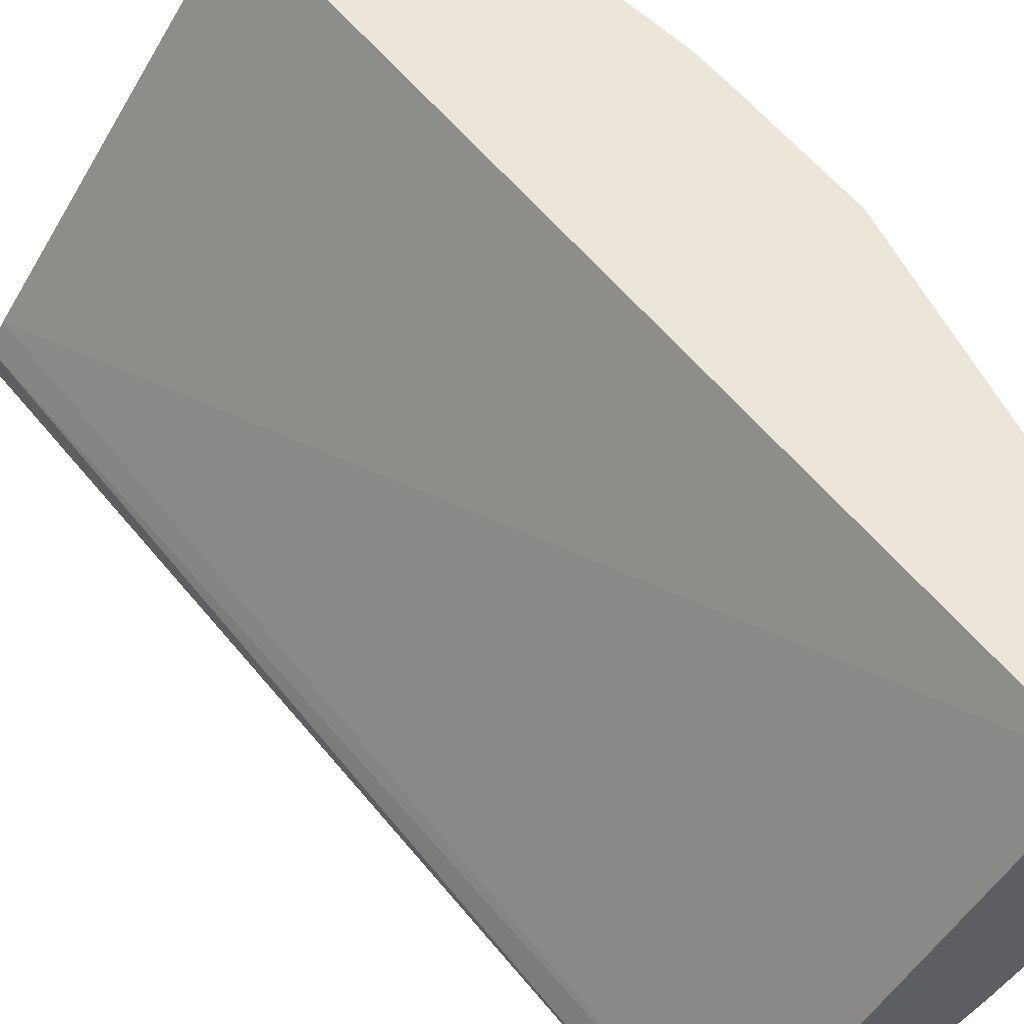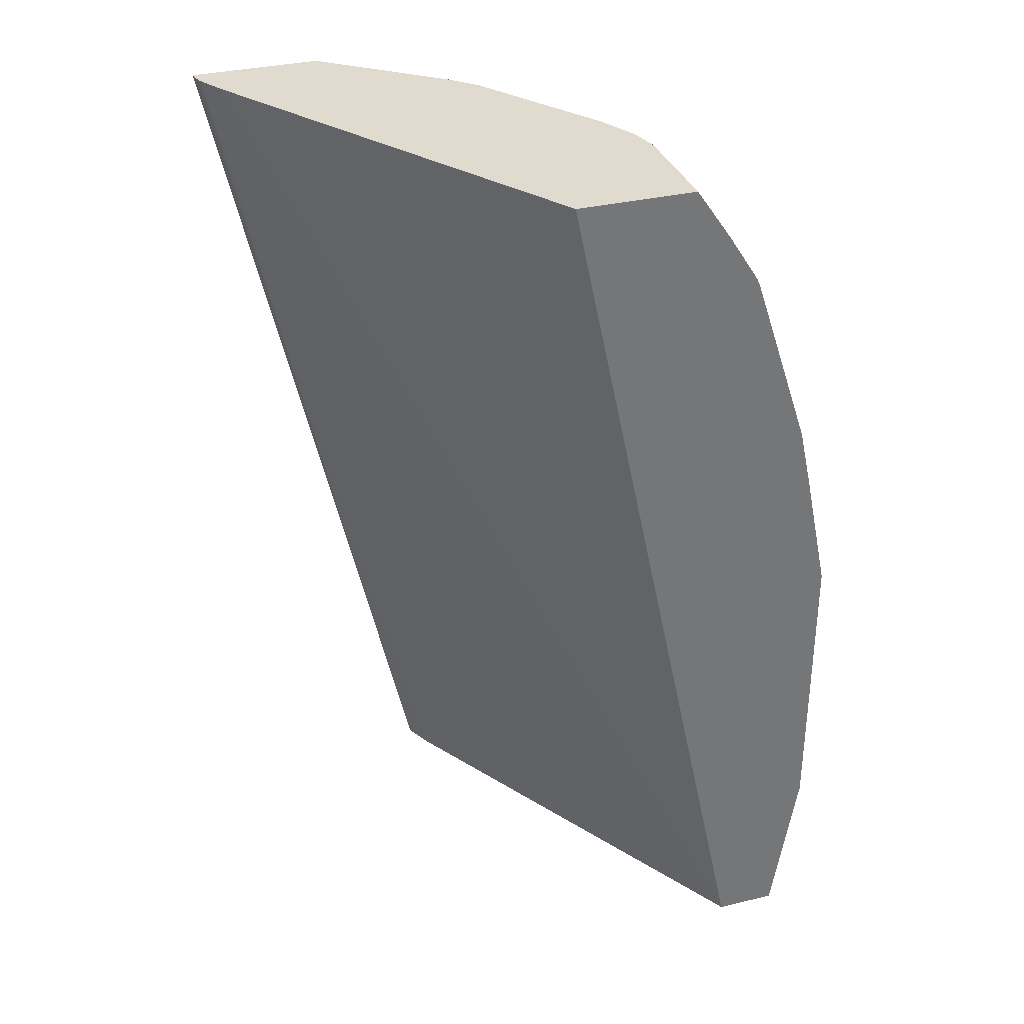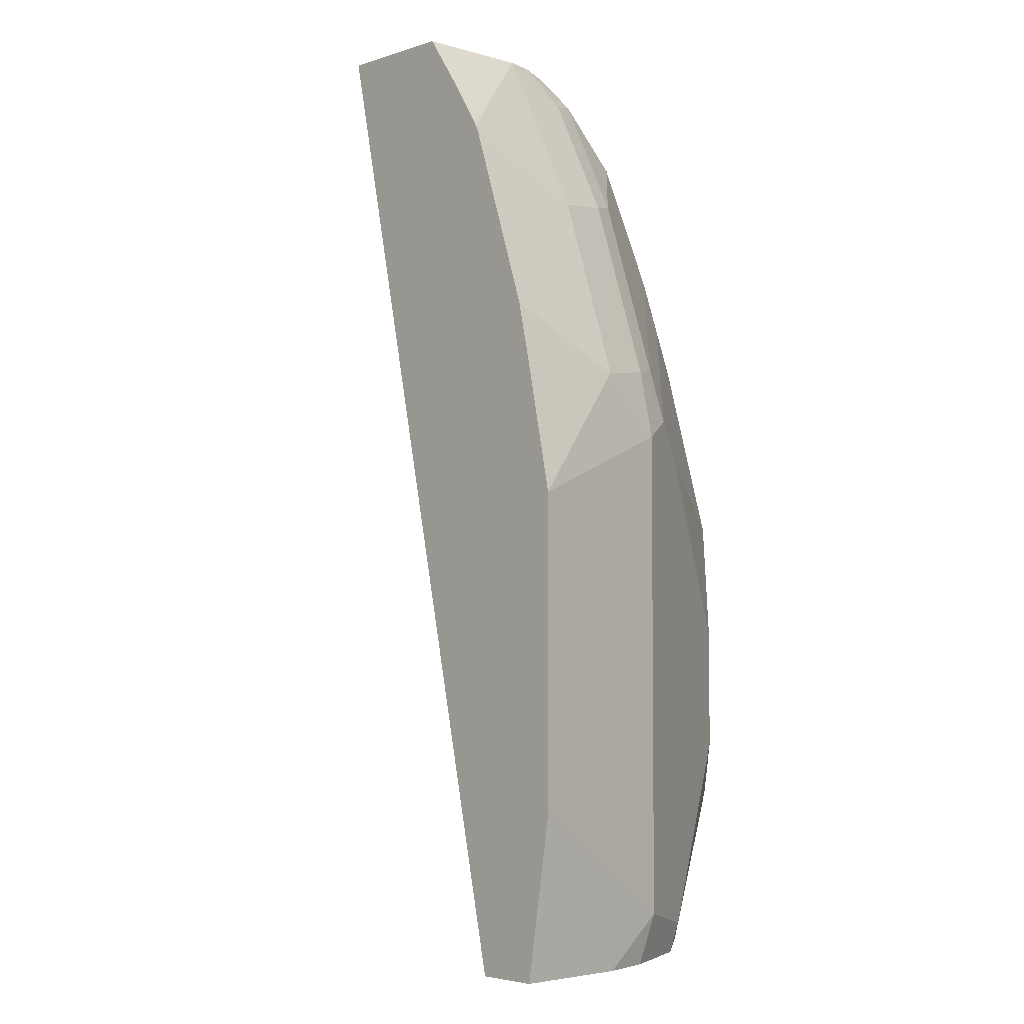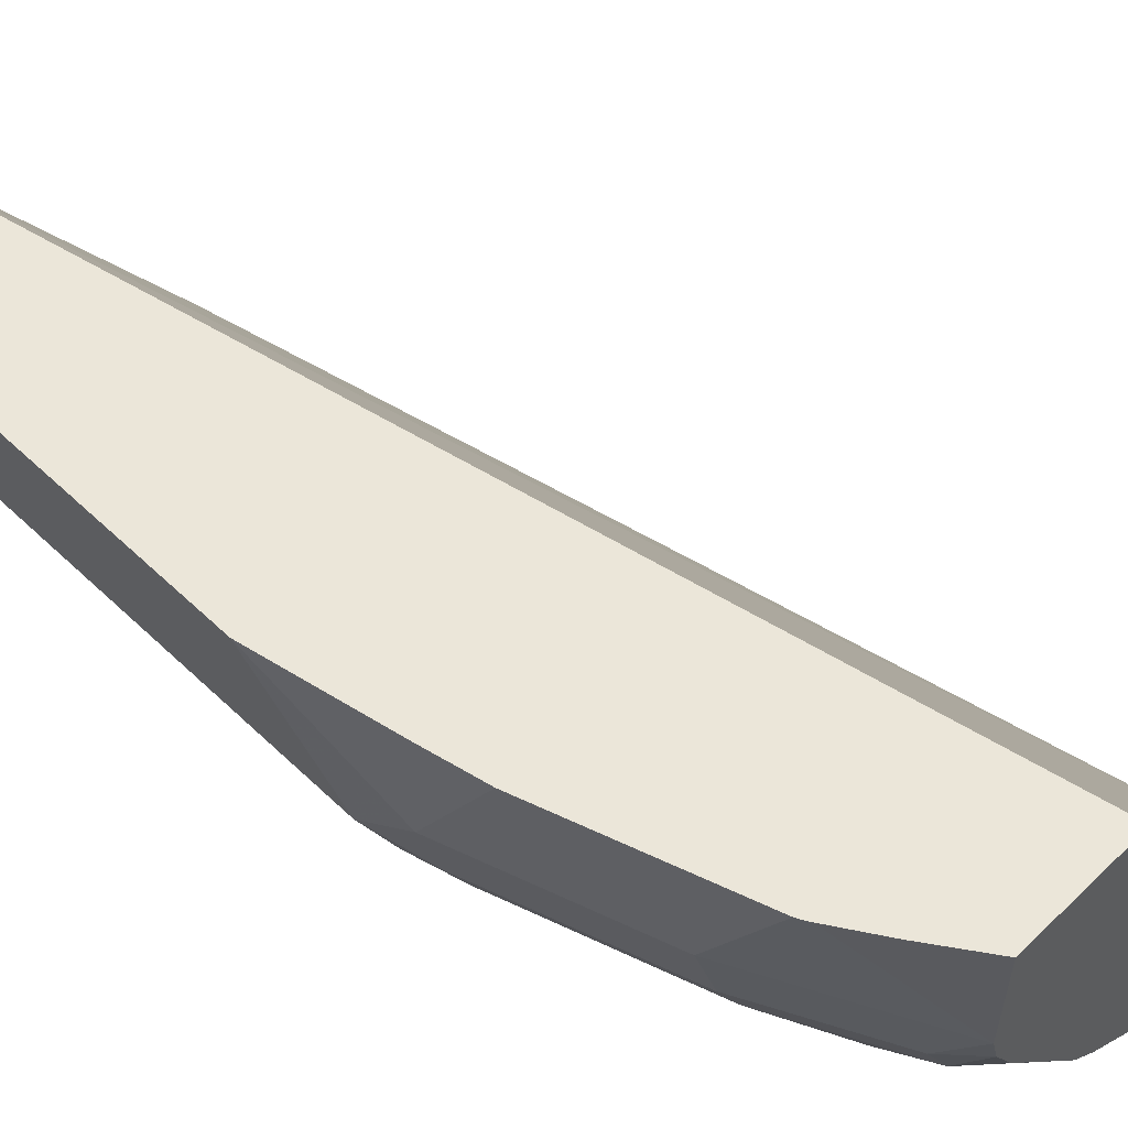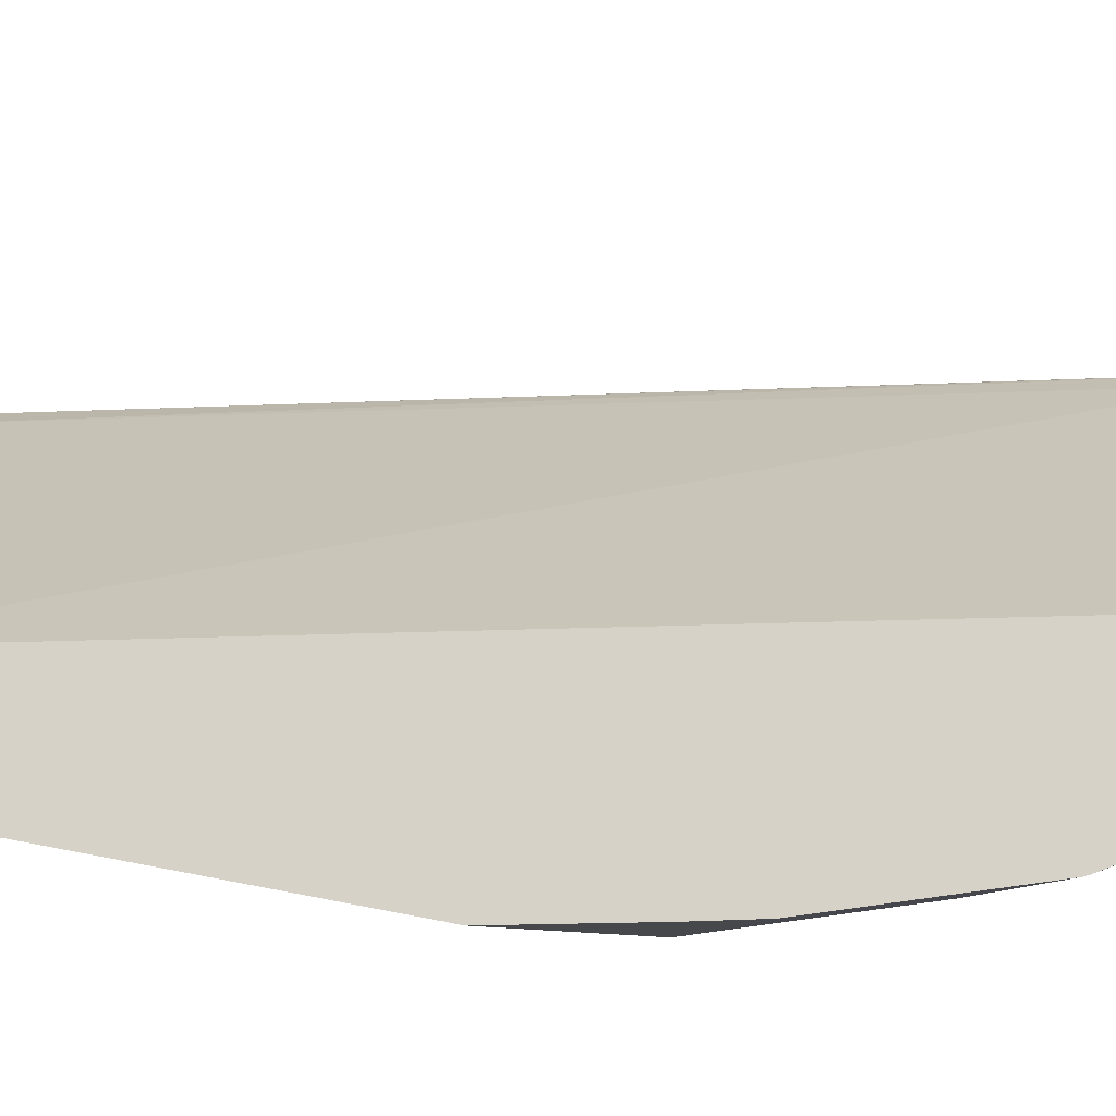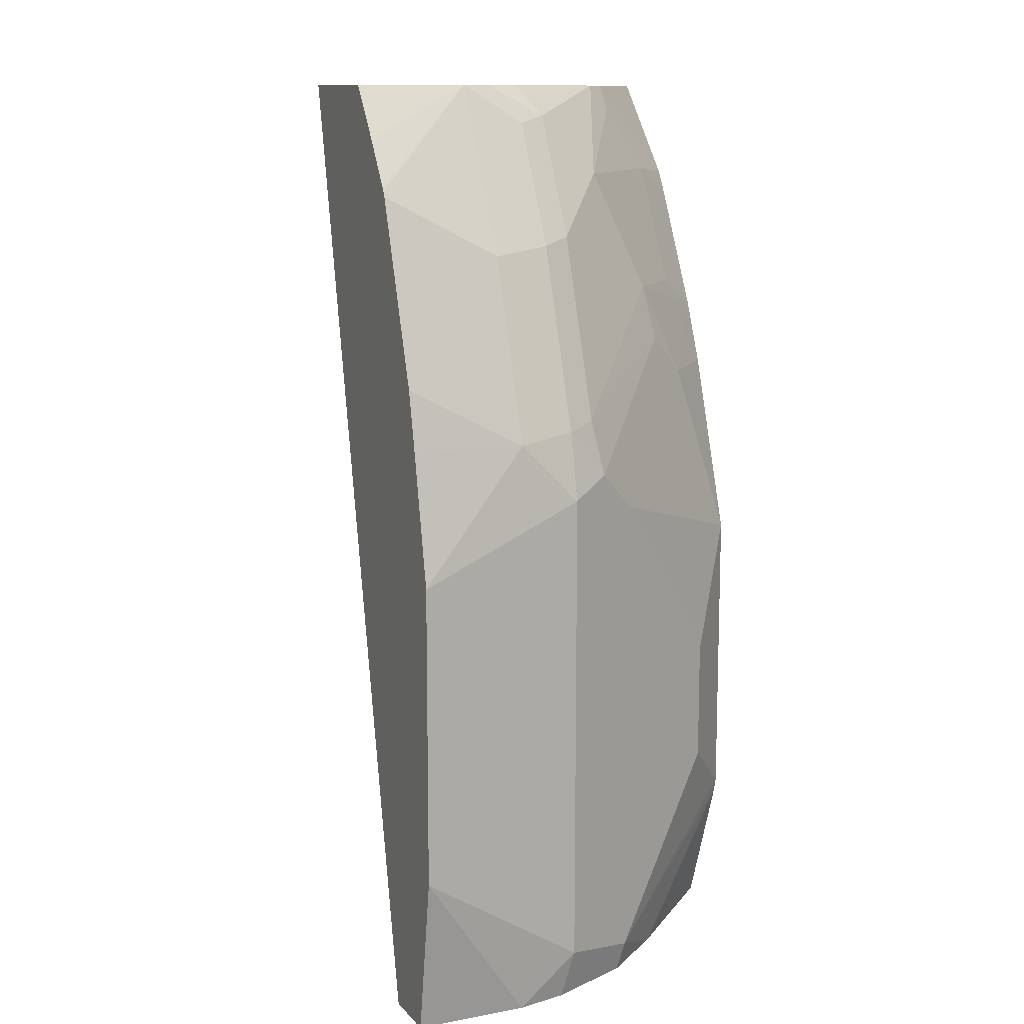
<metadata>
{"format":"obj","ext":"obj","renderer":"f3d","projection":"perspective","resolution":1024,"background":"white","views":[{"elev":56.6,"azim":154.0,"up":"+Y"},{"elev":33.6,"azim":161.8,"up":"+Z"},{"elev":-3.9,"azim":-133.2,"up":"+Z"},{"elev":56.6,"azim":-45.2,"up":"+Y"},{"elev":78.5,"azim":-79.3,"up":"+Y"},{"elev":11.7,"azim":-114.2,"up":"+Z"}]}
</metadata>
<code>
v -0.2067 -0.6369 0.1999
v -0.2072 -0.6344 0.1999
v -0.2474 -0.6369 0.1999
v -0.2712 -0.6369 -0.08976
v -0.2081 -0.6314 0.1999
v -0.2843 -0.6075 0.1999
v -0.2731 -0.6369 0.1699
v -0.3058 -0.6369 -0.08976
v -0.2755 -0.6283 -0.08976
v -0.2132 -0.6226 0.1999
v -0.2918 -0.6 0.1999
v -0.291 -0.6067 0.1919
v -0.2879 -0.6221 0.1718
v -0.2772 -0.6369 0.1623
v -0.3405 -0.6005 -0.08976
v -0.3212 -0.6369 -0.04681
v -0.3524 -0.5036 -0.08976
v -0.2901 -0.5036 0.1999
v -0.3187 -0.5601 0.1999
v -0.325 -0.5664 0.1903
v -0.325 -0.585 0.1718
v -0.3064 -0.6036 0.1718
v -0.3064 -0.6221 0.1346
v -0.2958 -0.6369 0.1252
v -0.359 -0.5819 -0.08046
v -0.3572 -0.58 -0.08976
v -0.3222 -0.6369 -0.04261
v -0.3714 -0.5036 -0.08976
v -0.3272 -0.5036 0.1999
v -0.3249 -0.5477 0.1999
v -0.3296 -0.5571 0.188
v -0.3436 -0.5664 0.1532
v -0.325 -0.6036 0.1346
v -0.3219 -0.619 0.1052
v -0.3037 -0.6369 0.1059
v -0.3714 -0.5571 -0.07428
v -0.3405 -0.619 -0.02475
v -0.3683 -0.5541 -0.08976
v -0.3222 -0.6369 0.05023
v -0.3796 -0.5036 -0.03932
v -0.3714 -0.5386 -0.08976
v -0.3272 -0.5386 0.1999
v -0.3384 -0.5036 0.1836
v -0.3343 -0.5386 0.1857
v -0.3482 -0.5571 0.1509
v -0.3621 -0.5664 0.09749
v -0.3281 -0.6067 0.1176
v -0.3714 -0.5571 0.07427
v -0.3405 -0.619 0.01238
v -0.3652 -0.5695 0.08045
v -0.359 -0.5819 0.06809
v -0.3796 -0.5036 0.05355
v -0.3471 -0.5036 0.17
v -0.348 -0.5036 0.1684
v -0.3405 -0.5386 0.1733
v -0.3528 -0.5386 0.1485
v -0.3714 -0.5386 0.09284
v -0.3668 -0.5571 0.09516
v -0.3714 -0.5036 0.09284
v -0.3487 -0.5036 0.167
v -0.3673 -0.5036 0.1113
f 29 43 42
f 30 42 31
f 31 42 44
f 31 44 55
f 31 55 45
f 32 58 46
f 32 45 58
f 32 46 33
f 33 46 47
f 28 41 40
f 33 47 34
f 31 45 32
f 27 49 37
f 23 33 24
f 26 36 38
f 25 37 36
f 57 61 59
f 25 36 26
f 24 33 34
f 24 34 35
f 21 33 22
f 21 32 33
f 20 30 31
f 20 32 21
f 20 31 32
f 34 47 39
f 27 39 49
f 34 39 35
f 48 49 50
f 36 41 38
f 19 30 20
f 56 61 57
f 56 60 61
f 54 56 55
f 54 60 56
f 52 57 59
f 49 51 50
f 48 57 52
f 48 58 57
f 48 50 58
f 46 50 47
f 46 58 50
f 36 40 41
f 45 55 56
f 45 56 57
f 44 54 55
f 42 54 44
f 42 53 54
f 42 43 53
f 39 47 50
f 39 51 49
f 39 50 51
f 36 52 40
f 36 48 52
f 36 49 48
f 36 37 49
f 45 57 58
f 17 29 18
f 25 27 37
f 17 53 43
f 4 38 41
f 4 26 38
f 4 15 26
f 4 8 15
f 3 6 7
f 2 4 5
f 1 4 2
f 1 8 4
f 1 16 8
f 1 27 16
f 1 39 27
f 1 35 39
f 4 41 28
f 1 24 35
f 1 7 14
f 1 3 7
f 1 6 3
f 1 11 6
f 1 19 11
f 1 30 19
f 1 42 30
f 1 29 42
f 1 10 18
f 1 5 10
f 1 2 5
f 17 43 29
f 1 14 24
f 4 28 17
f 1 18 29
f 4 9 5
f 17 54 53
f 4 17 9
f 17 60 54
f 17 59 61
f 17 52 59
f 17 40 52
f 17 28 40
f 16 27 25
f 15 16 25
f 15 25 26
f 13 24 14
f 13 23 24
f 13 33 23
f 17 61 60
f 12 22 13
f 13 22 33
f 5 9 10
f 6 12 7
f 7 12 13
f 7 13 14
f 8 16 15
f 6 11 12
f 10 17 18
f 11 19 20
f 11 20 21
f 11 21 12
f 12 21 22
f 9 17 10

</code>
